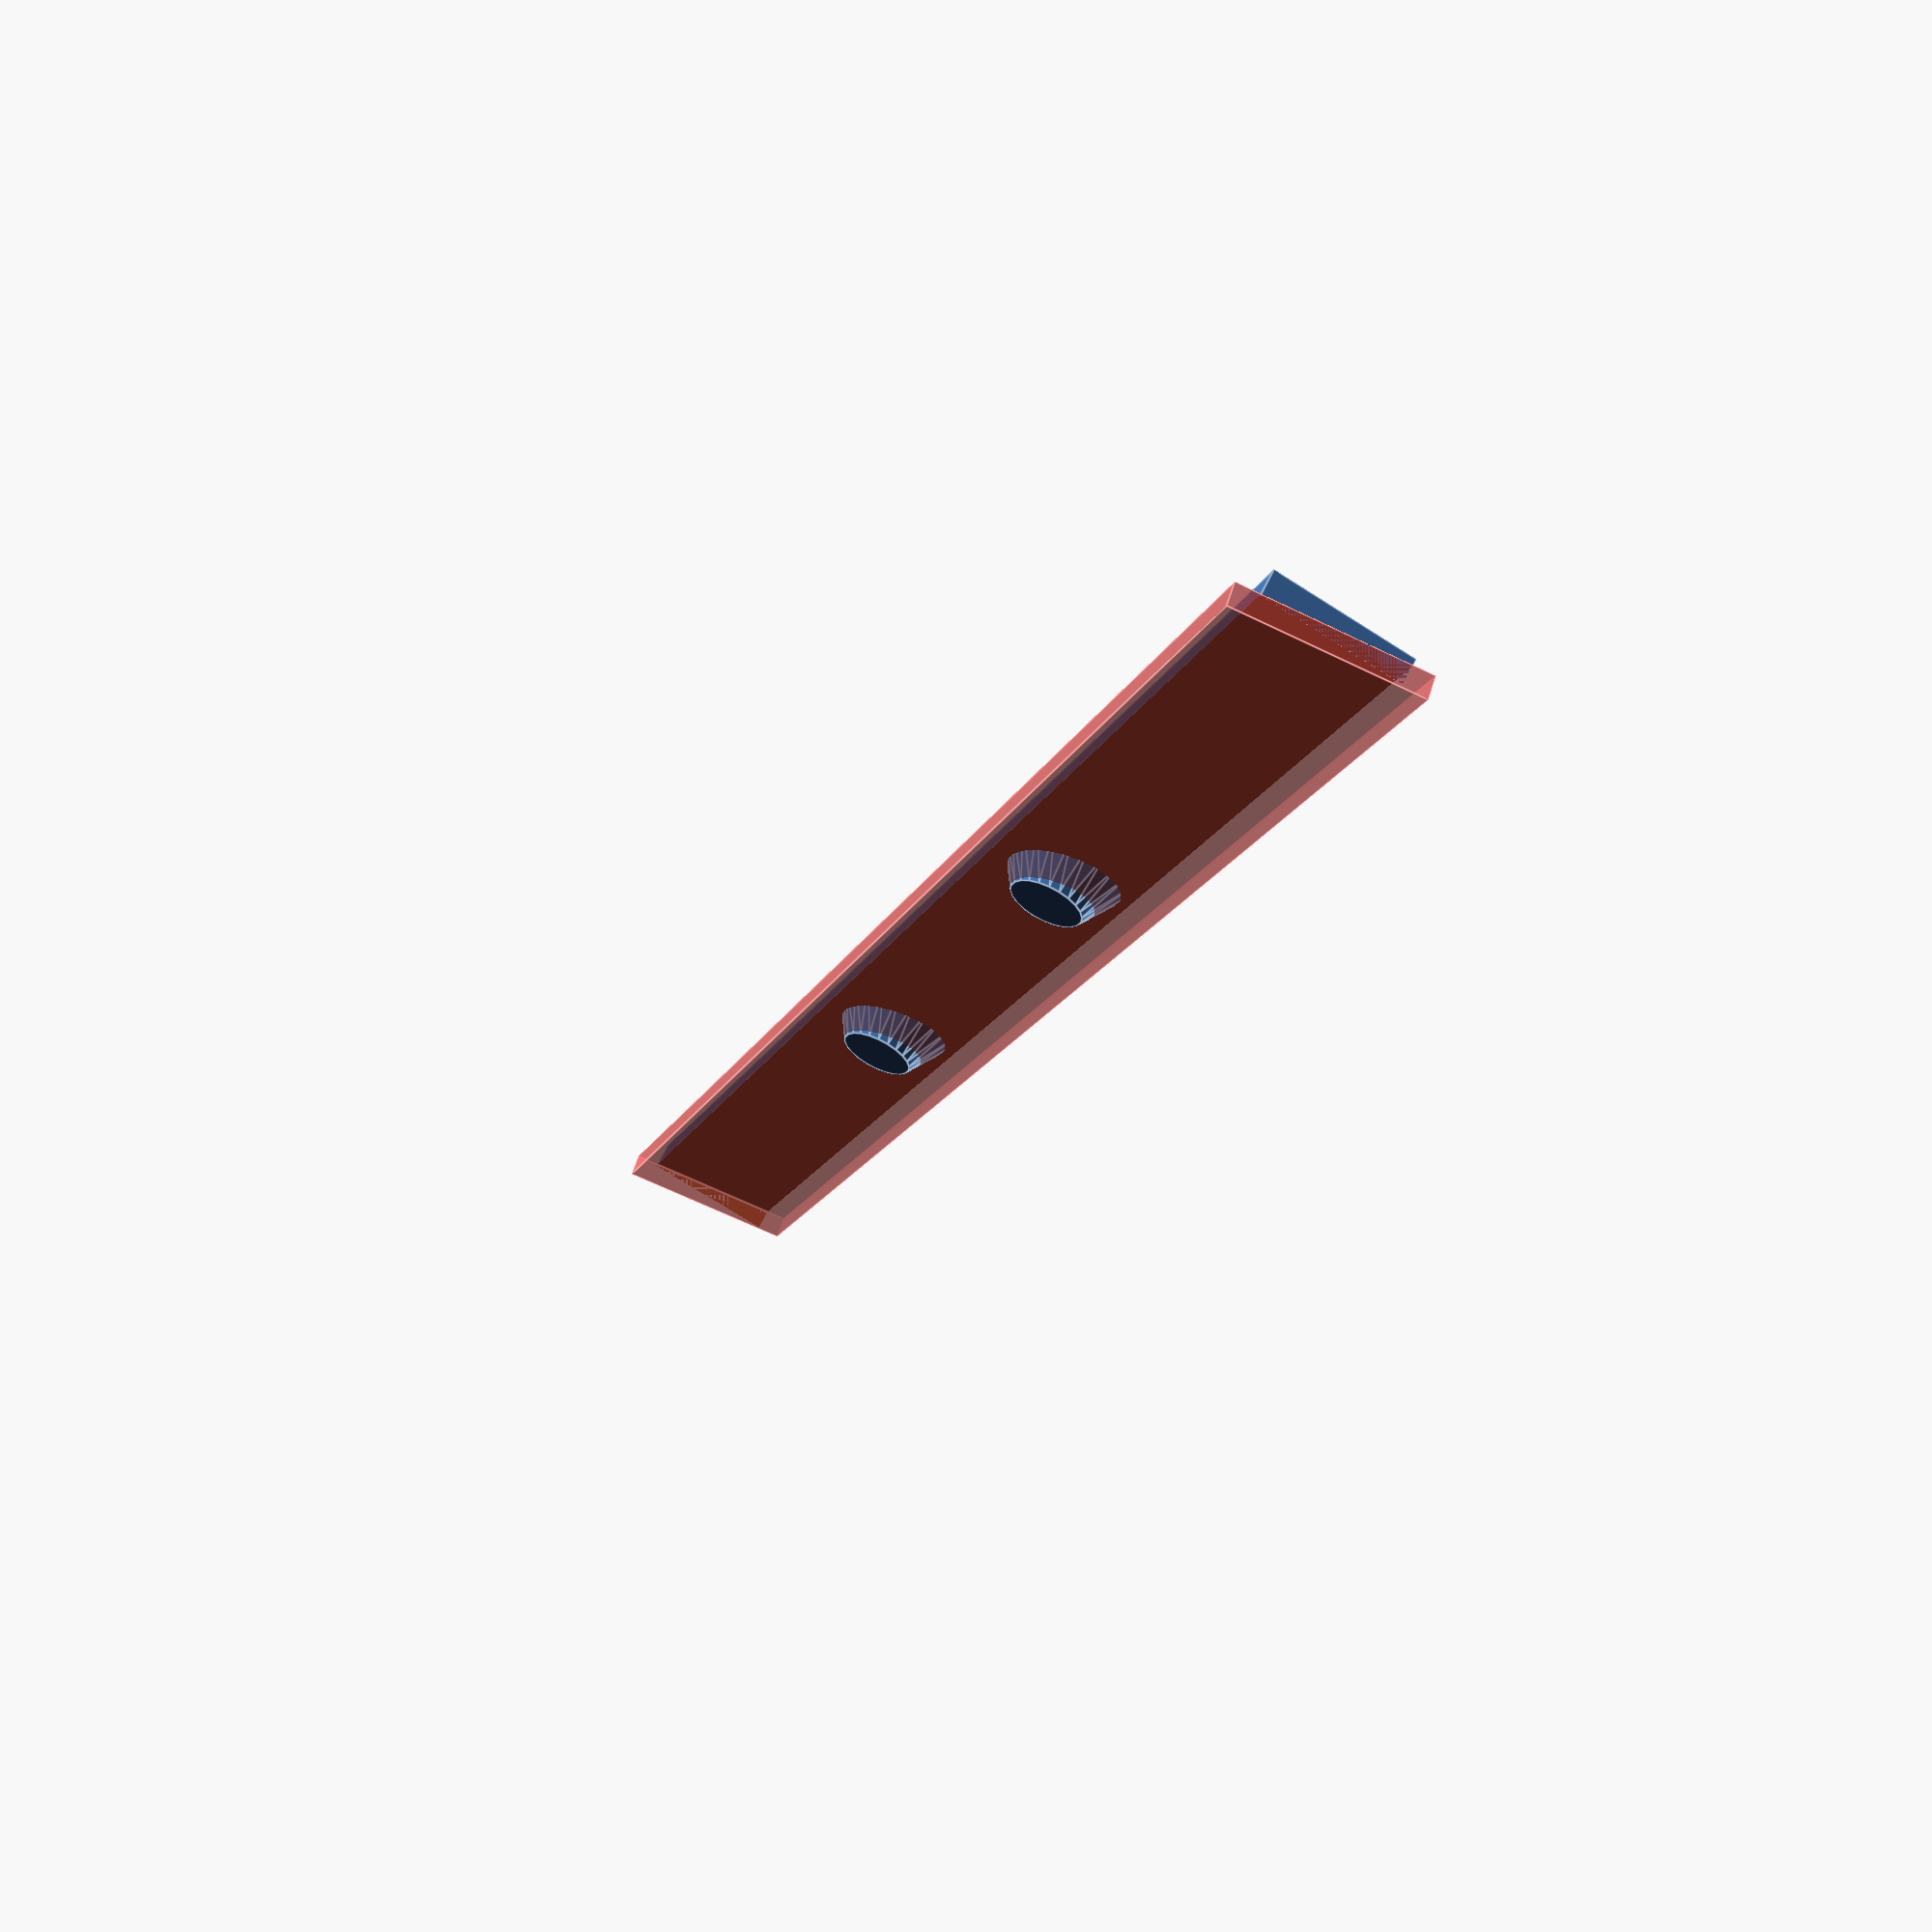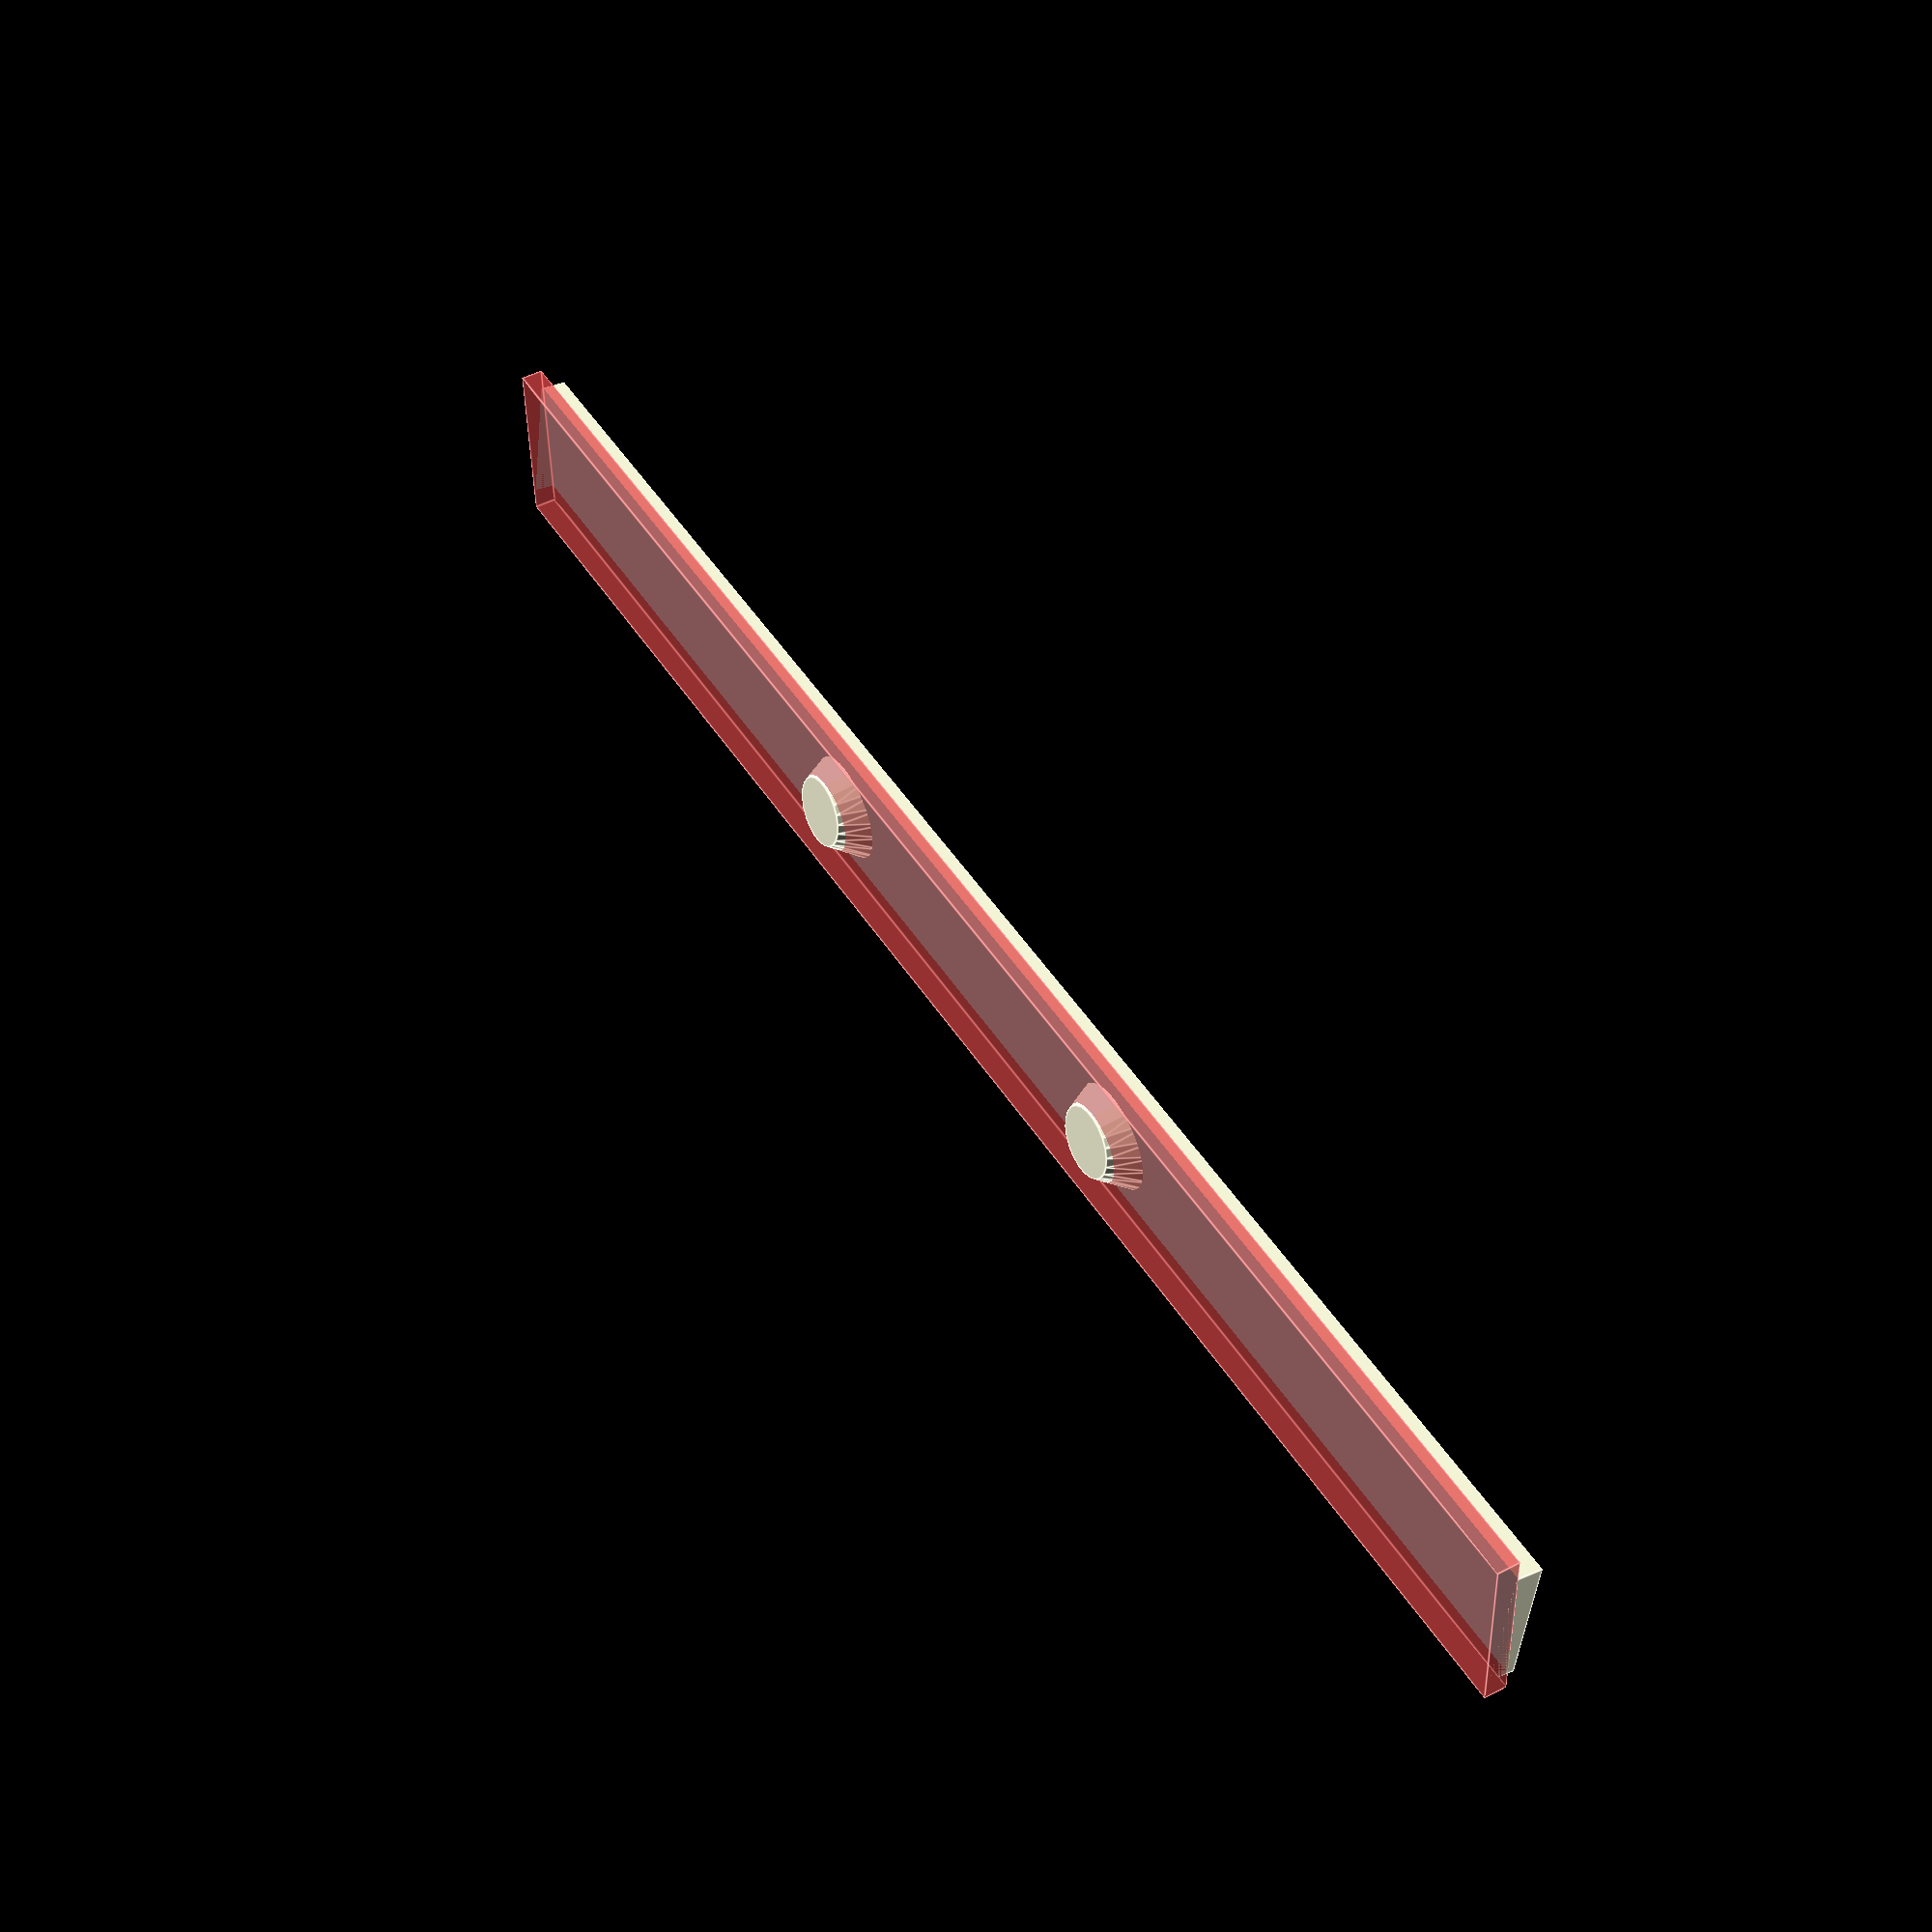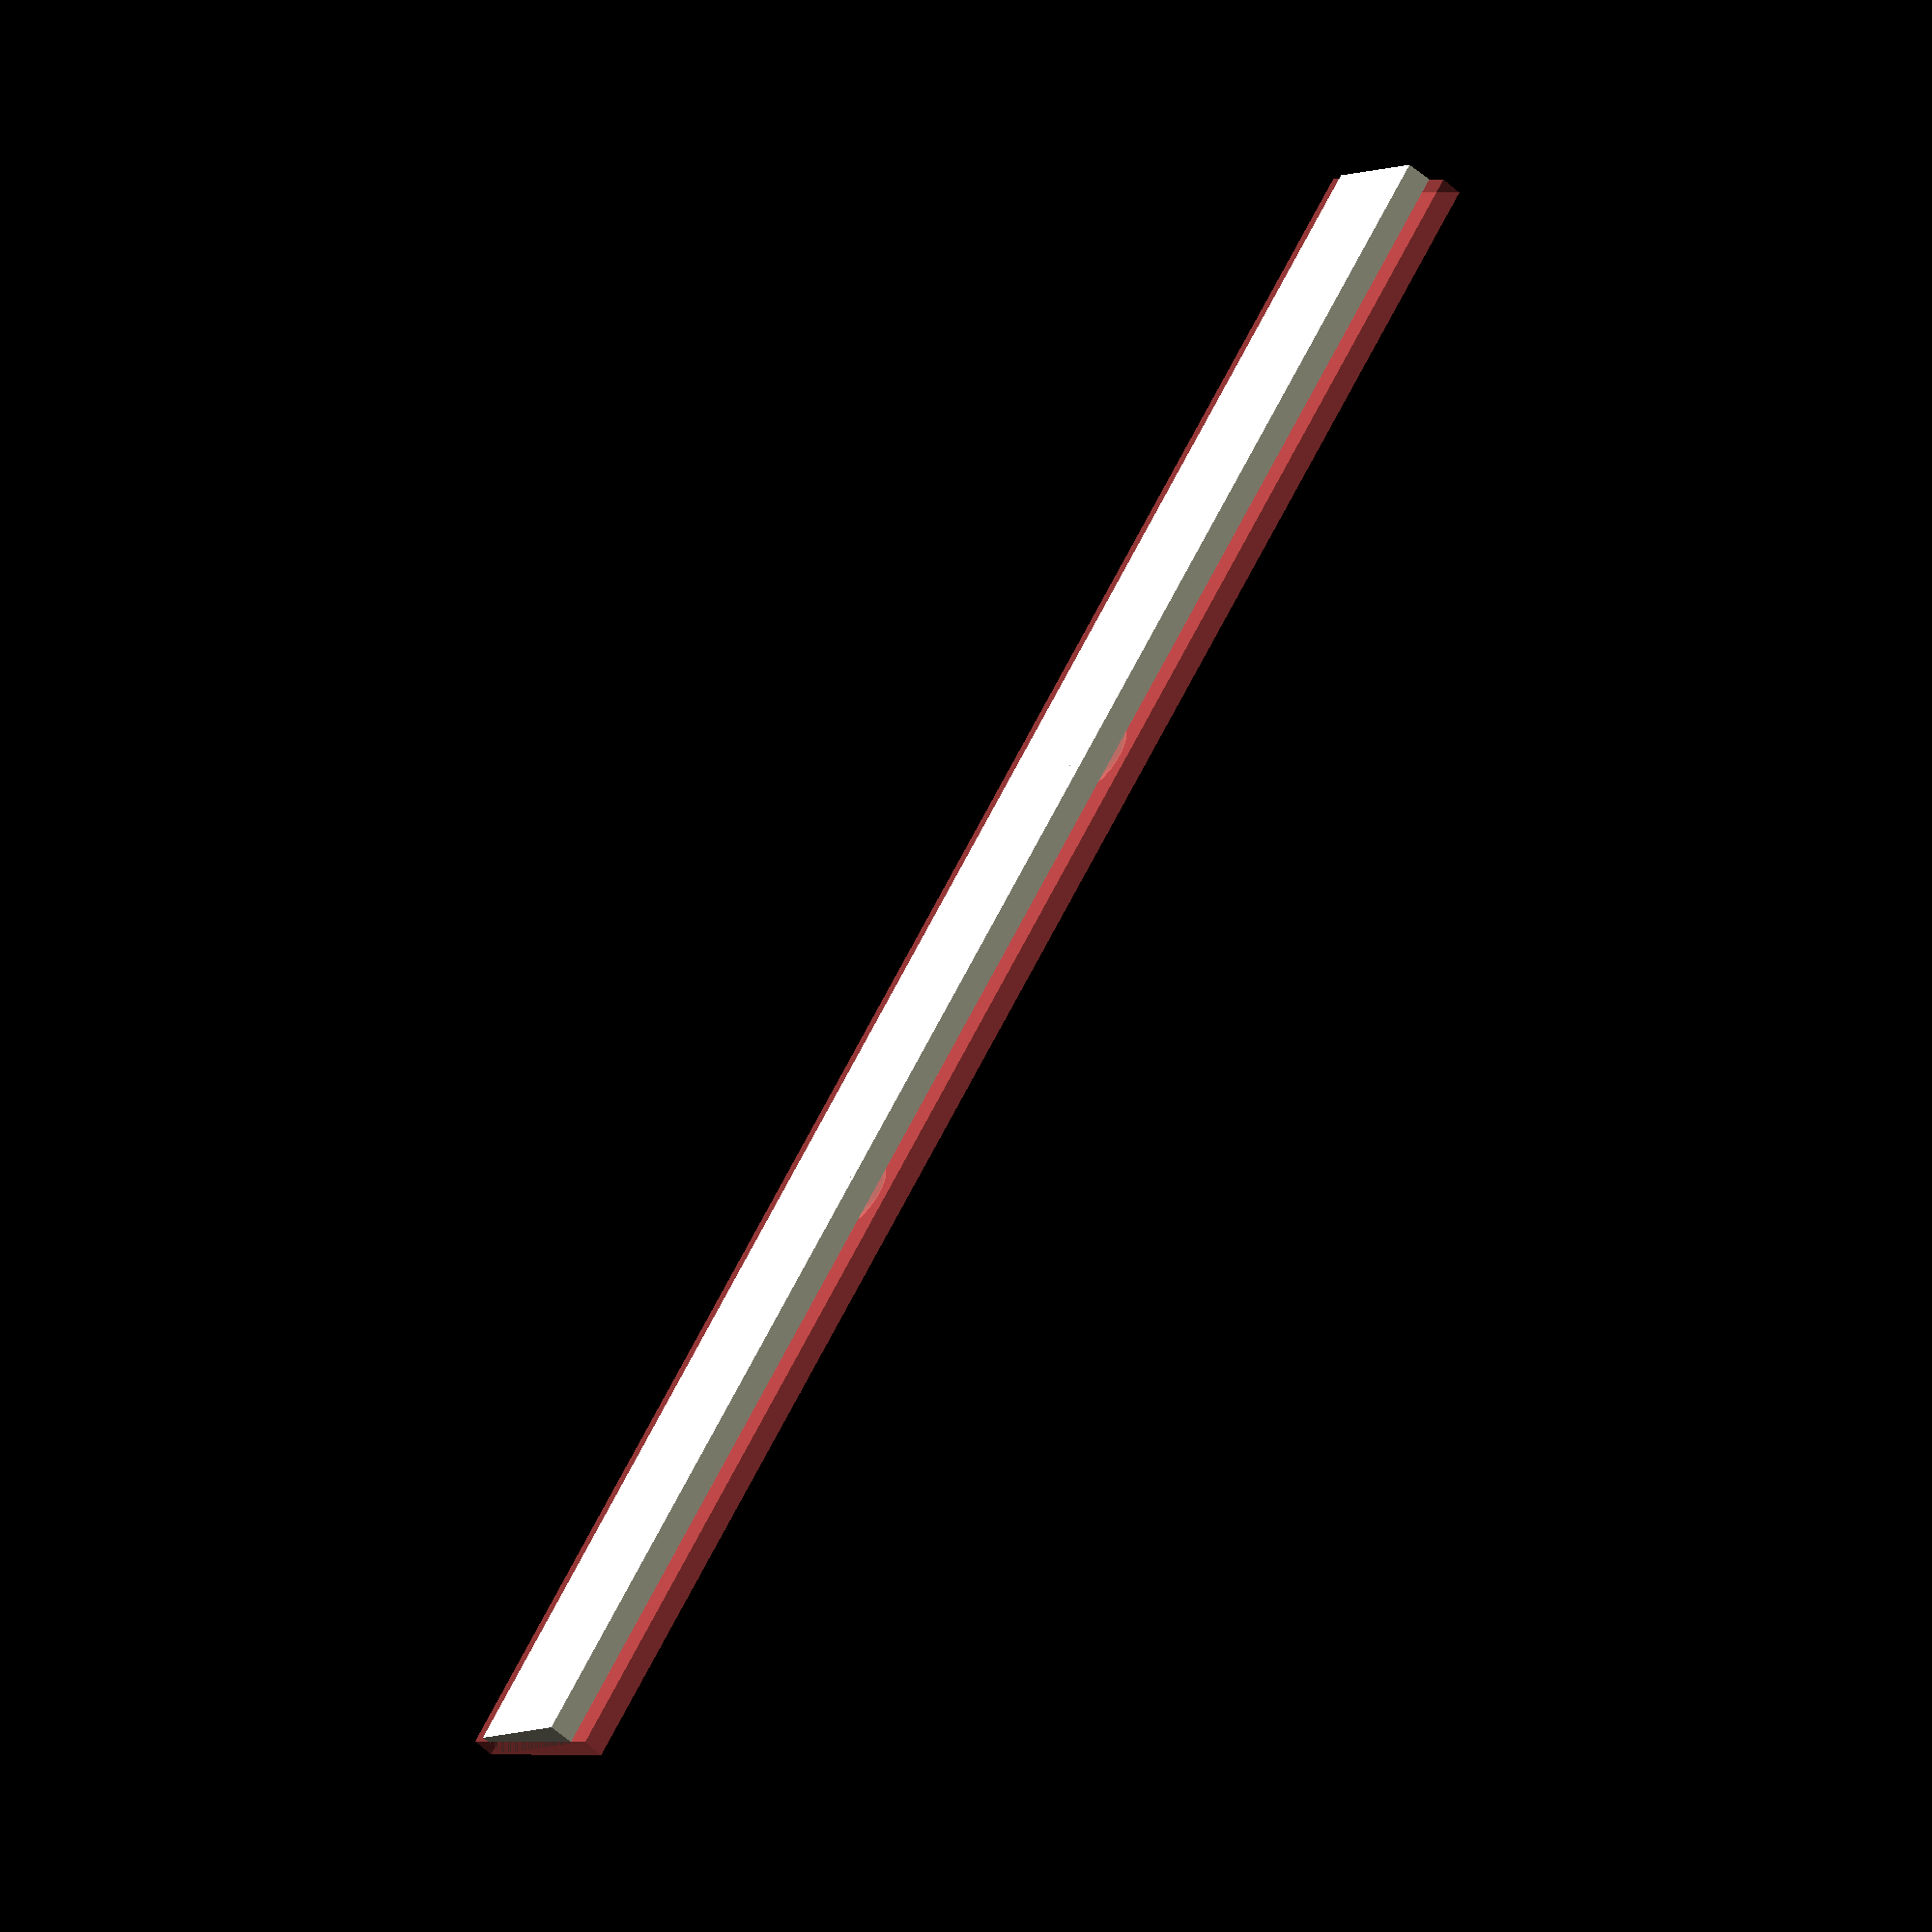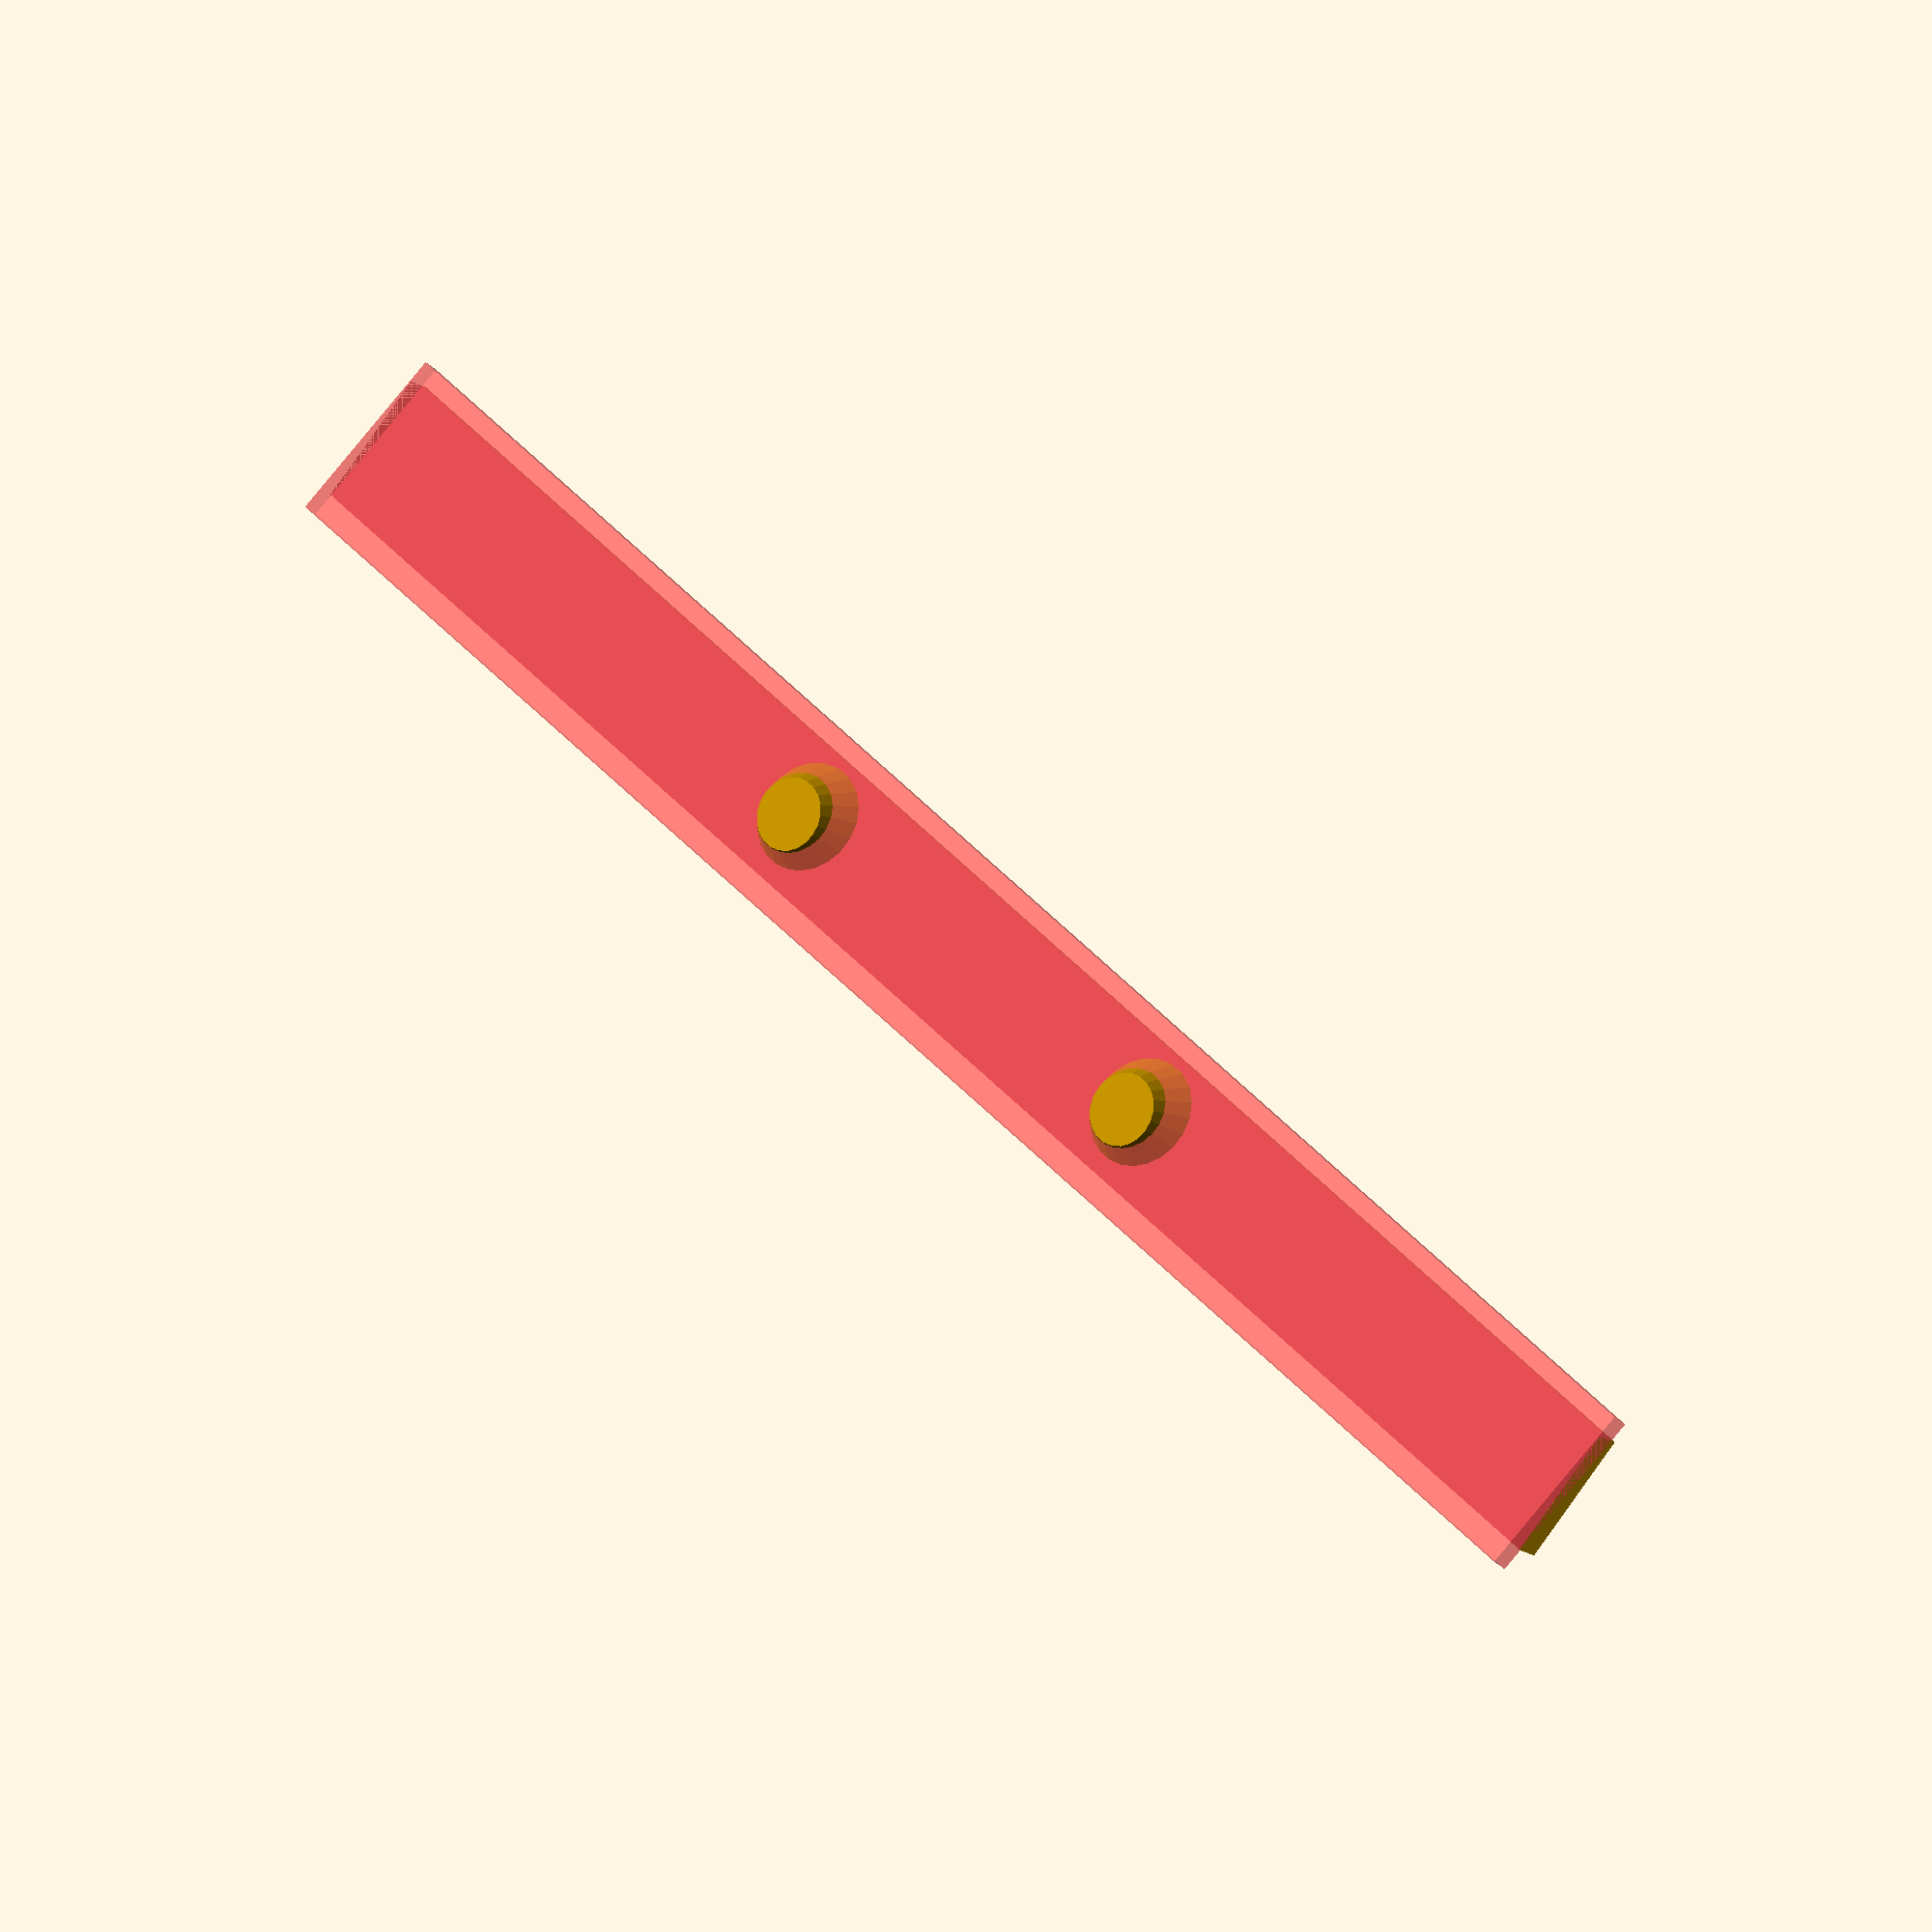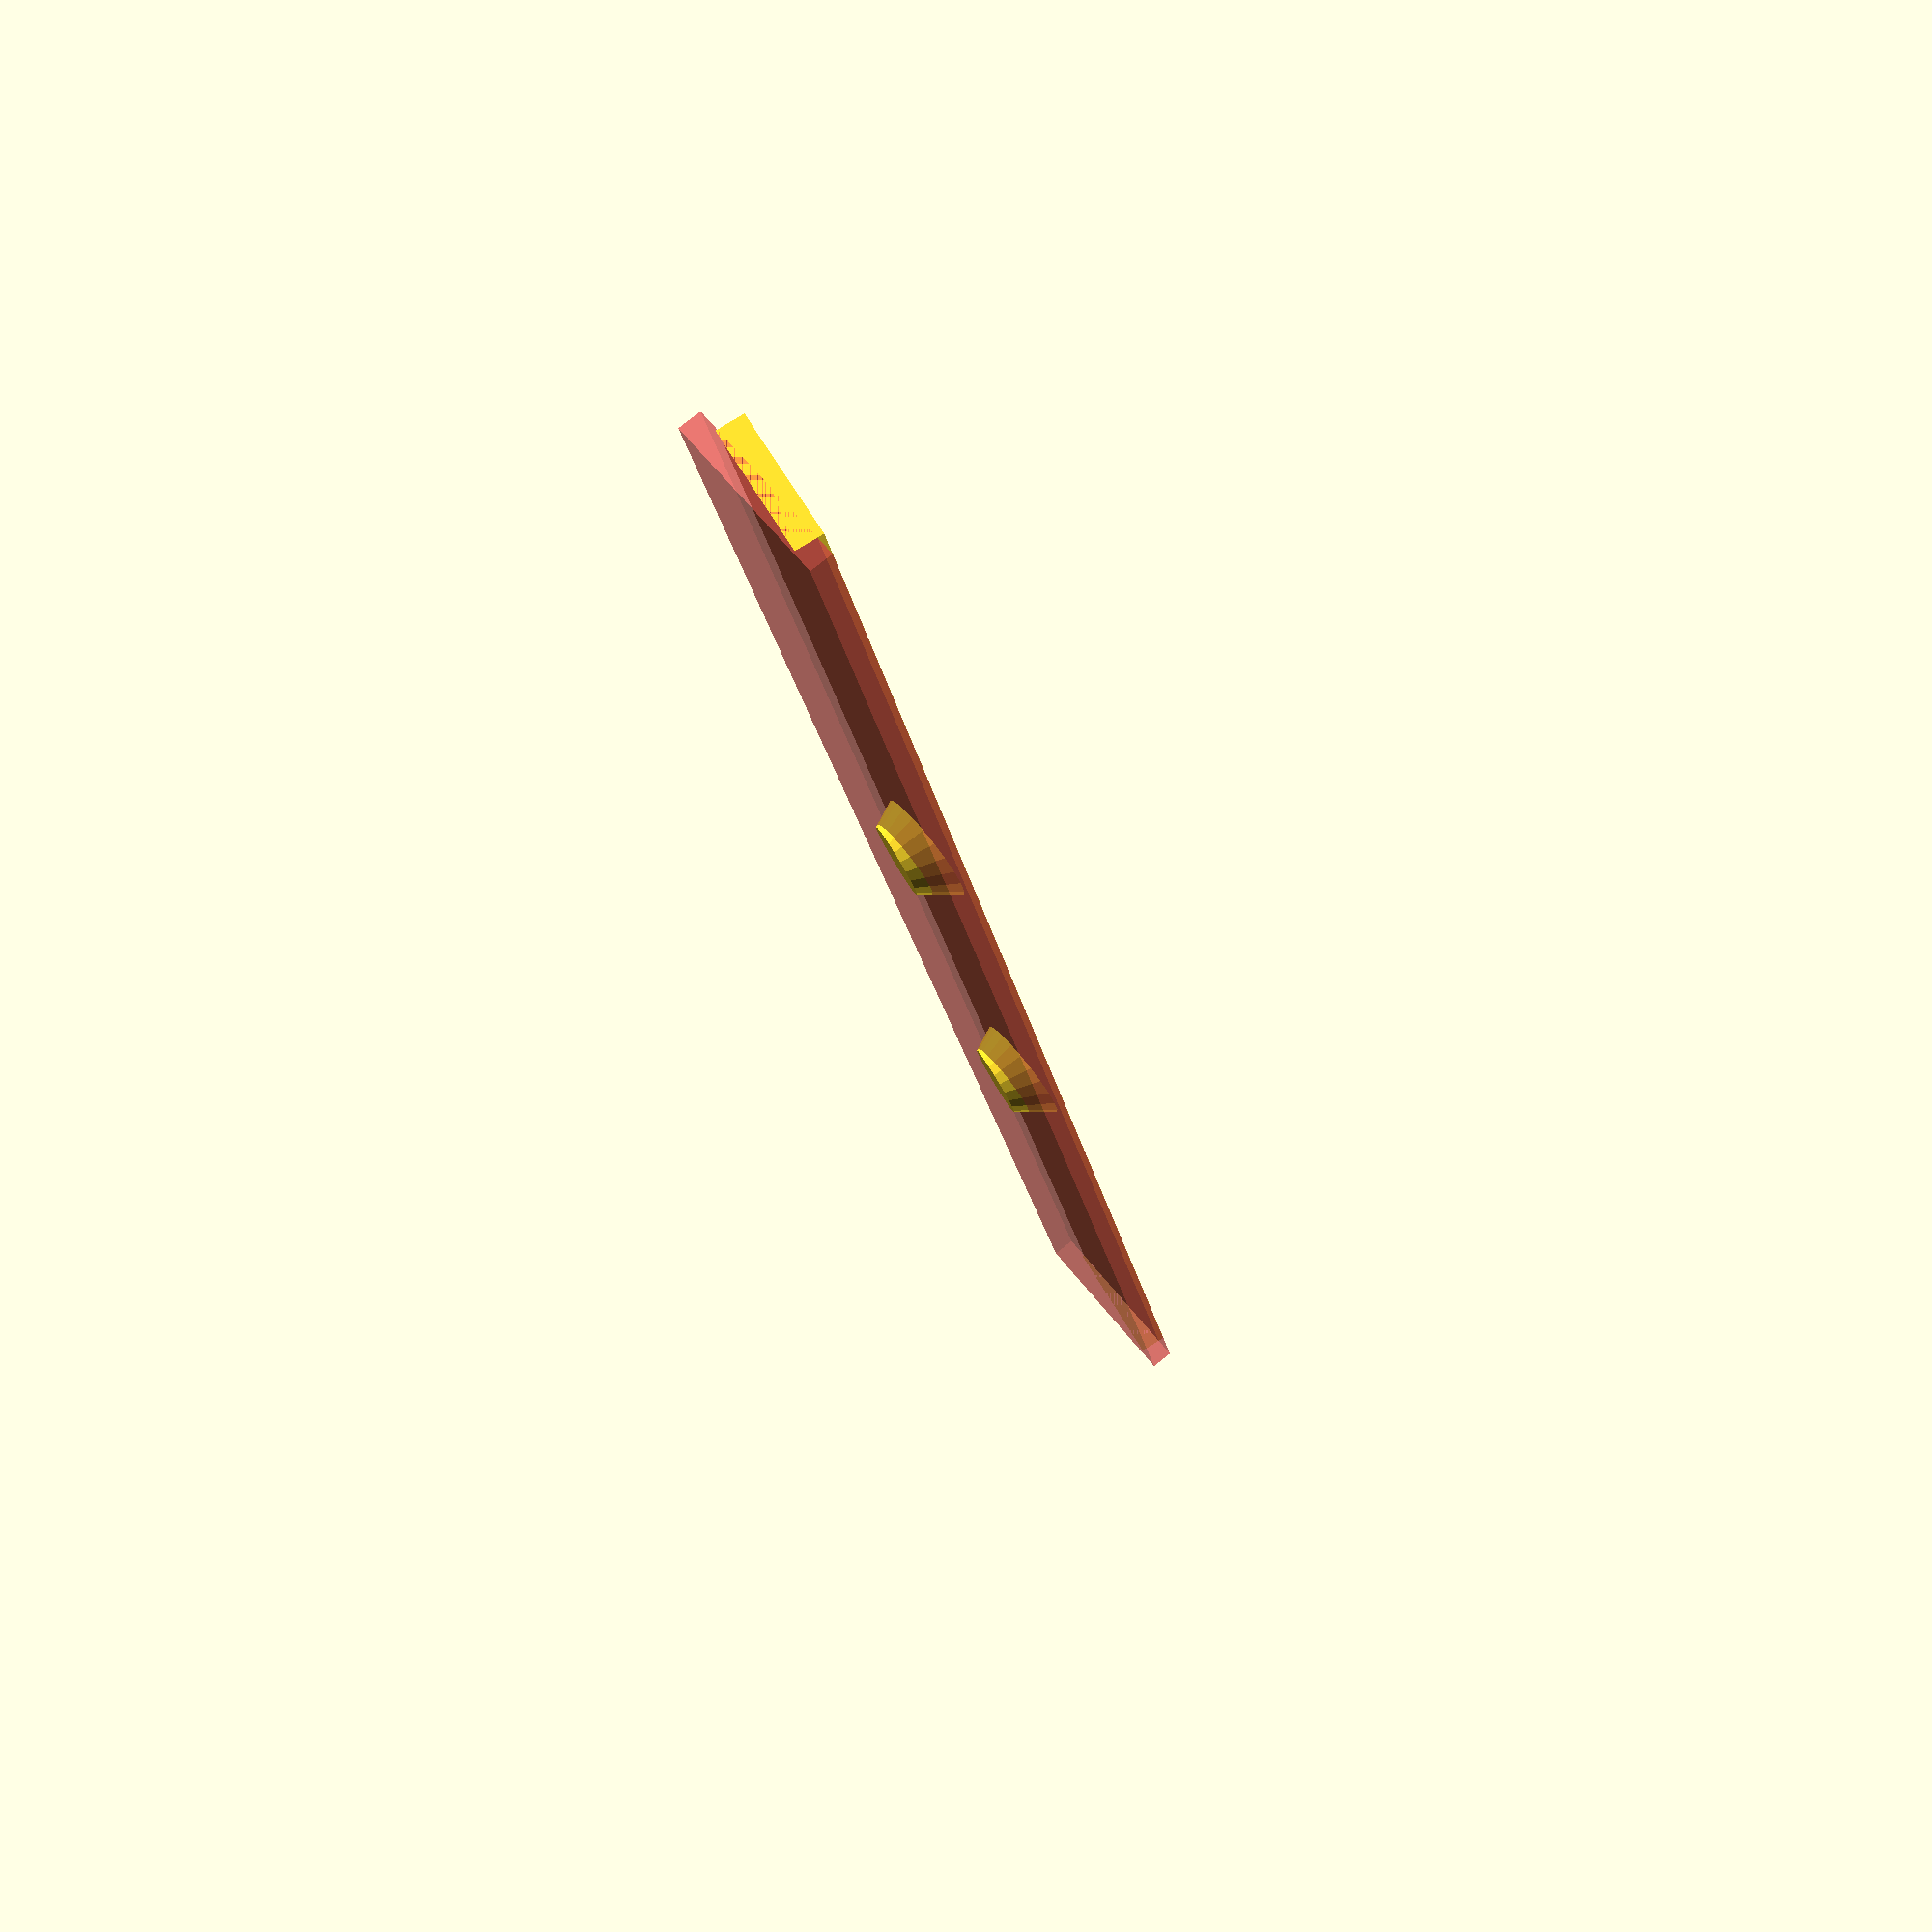
<openscad>
translate([0, 0, 1.5]) {
    difference() {
        cube([200, 15, 3], center=true);
        translate([0, 0, 1.5]) {
            rotate([8, 0, 0]) {
                #cube([200, 20, 2.5], center=true);
            }
        }
    }
}

translate([28, 0, 2.5]) {
    cylinder(h=5, r1=7, r2=4, center=true);
}

translate([-28, 0, 2.5]) {
    cylinder(h=5, r1=7, r2=4, center=true);
}
</openscad>
<views>
elev=296.8 azim=290.8 roll=25.3 proj=p view=edges
elev=147.2 azim=191.6 roll=121.0 proj=p view=edges
elev=56.4 azim=226.8 roll=228.3 proj=o view=solid
elev=13.8 azim=222.2 roll=31.6 proj=o view=solid
elev=97.2 azim=69.2 roll=121.2 proj=p view=wireframe
</views>
